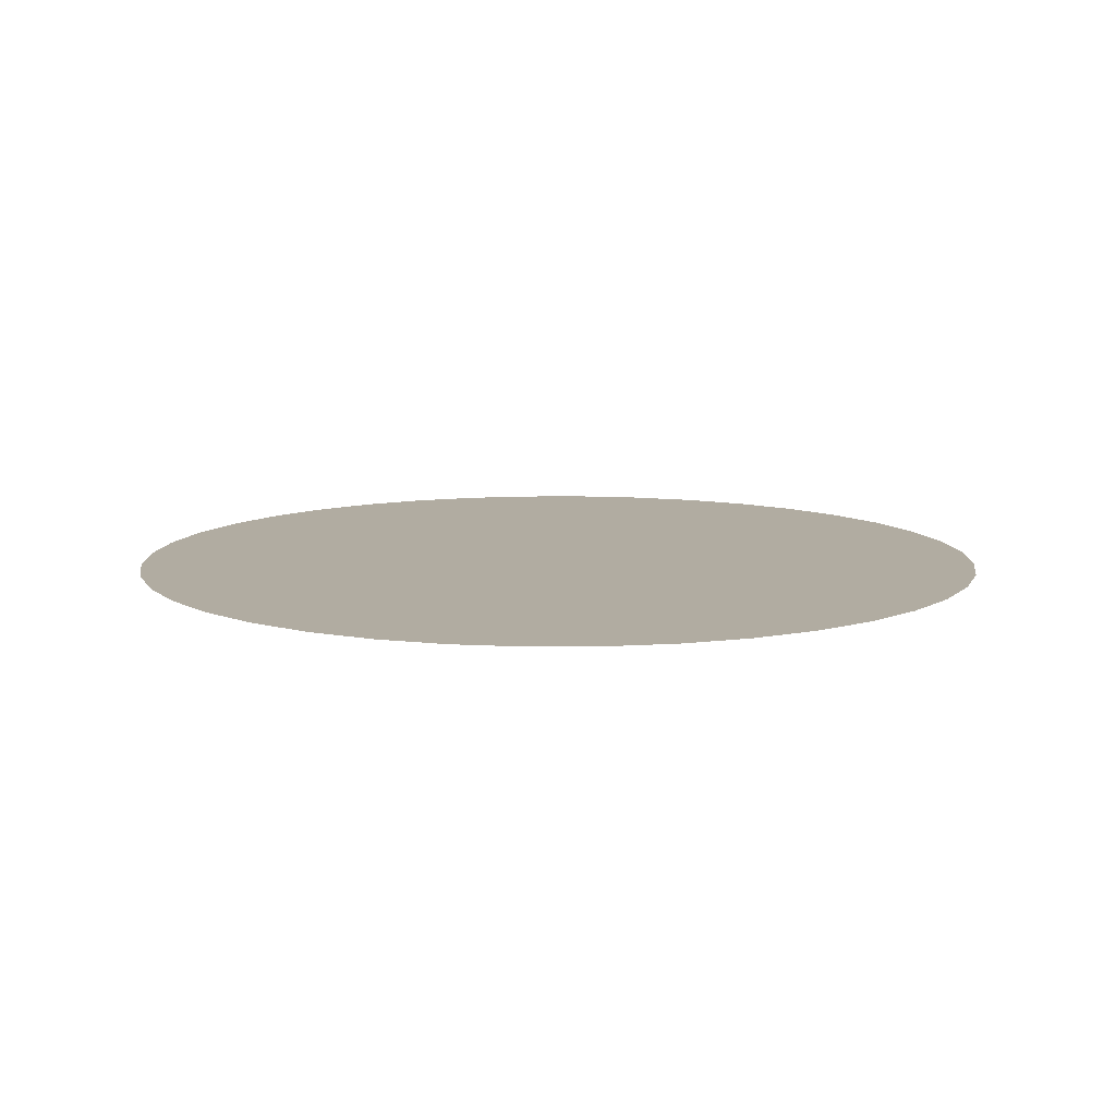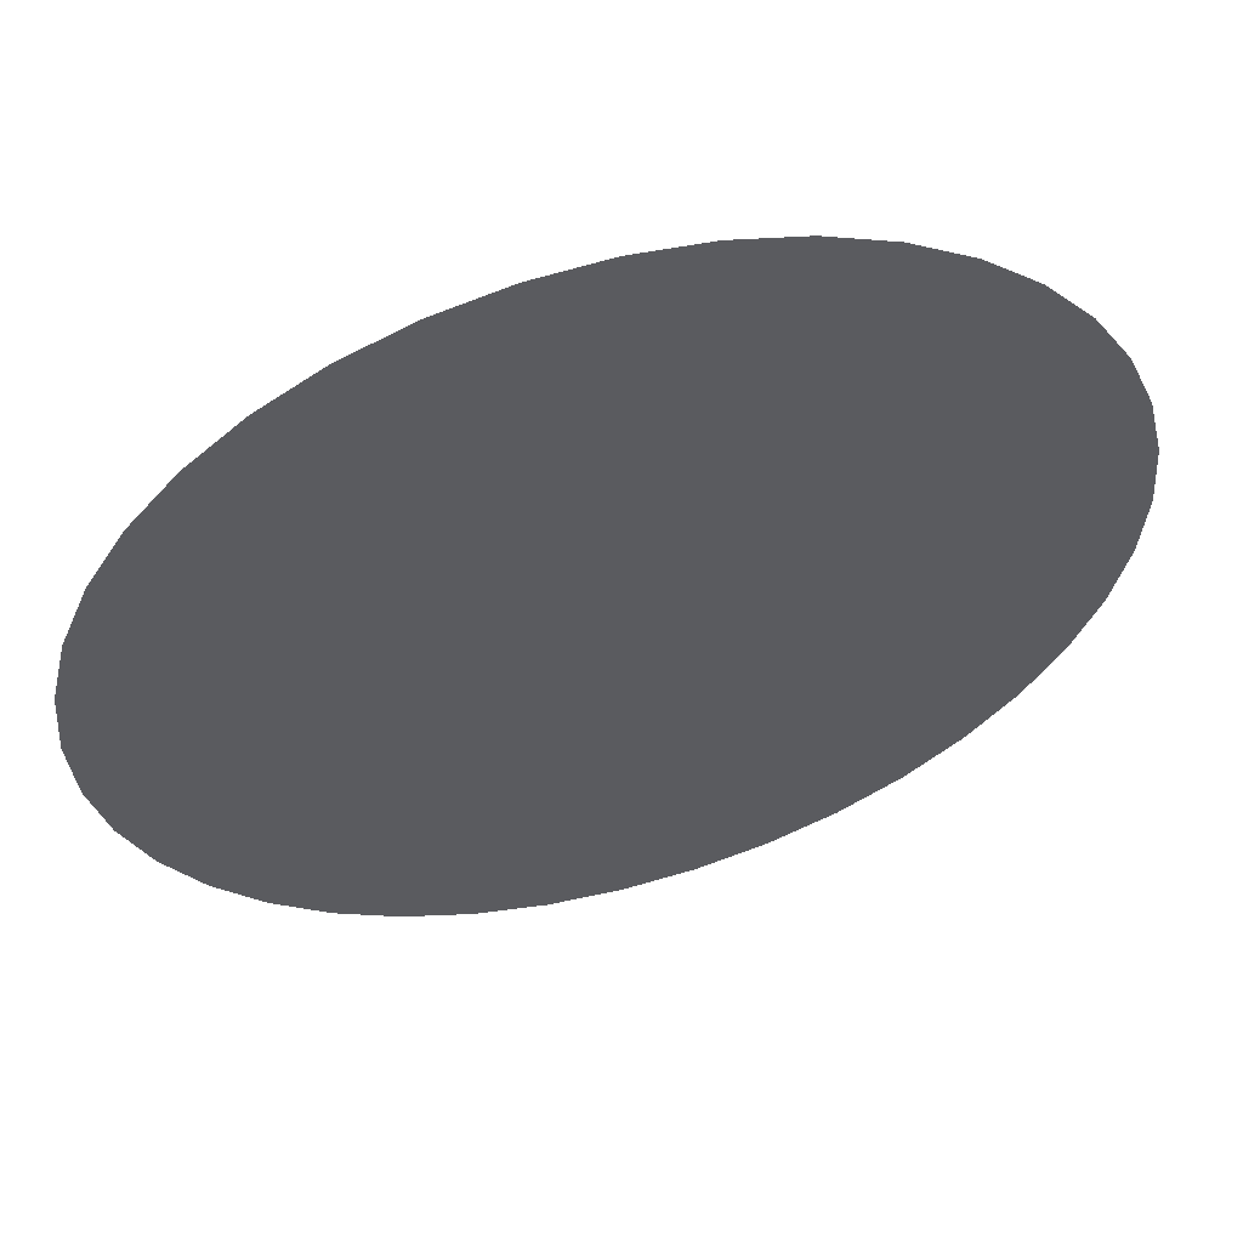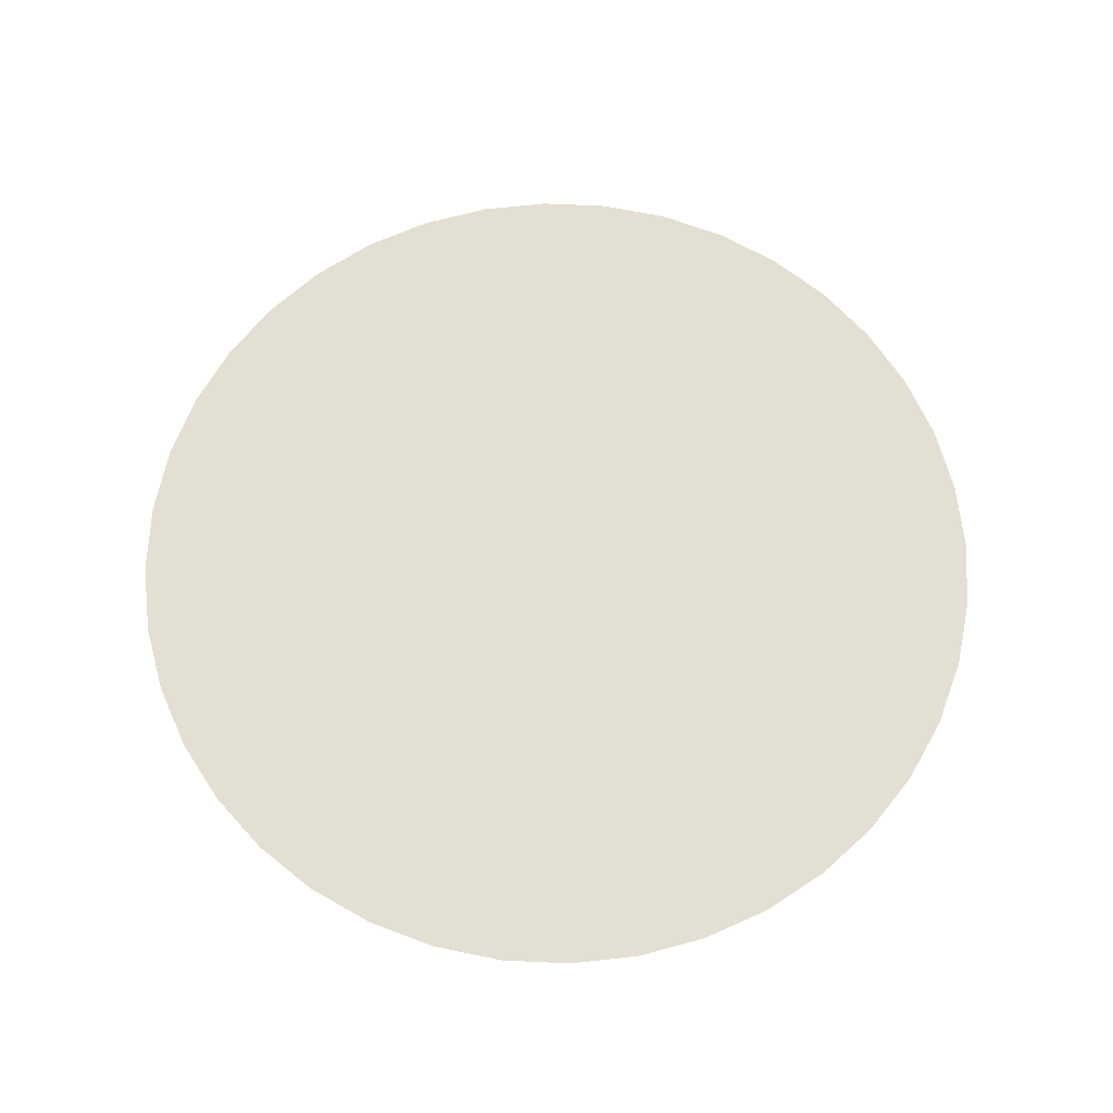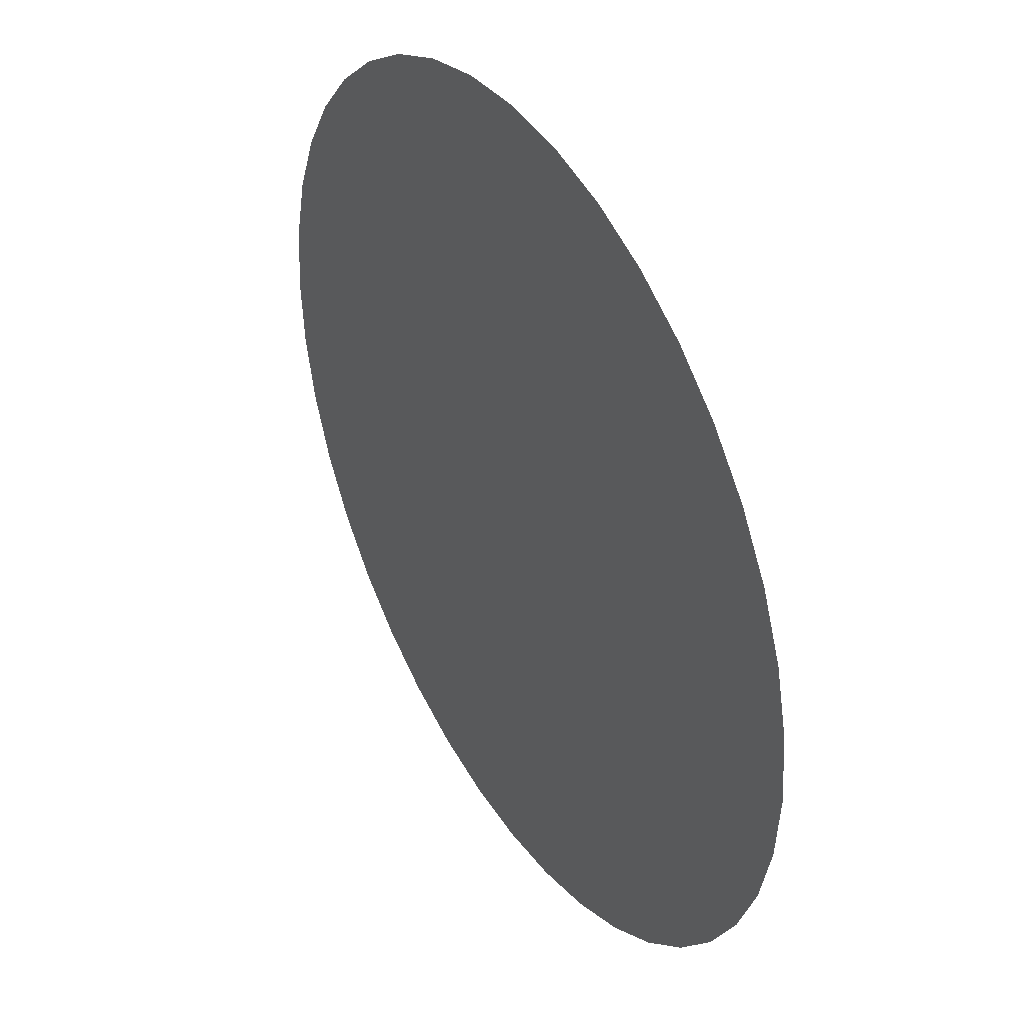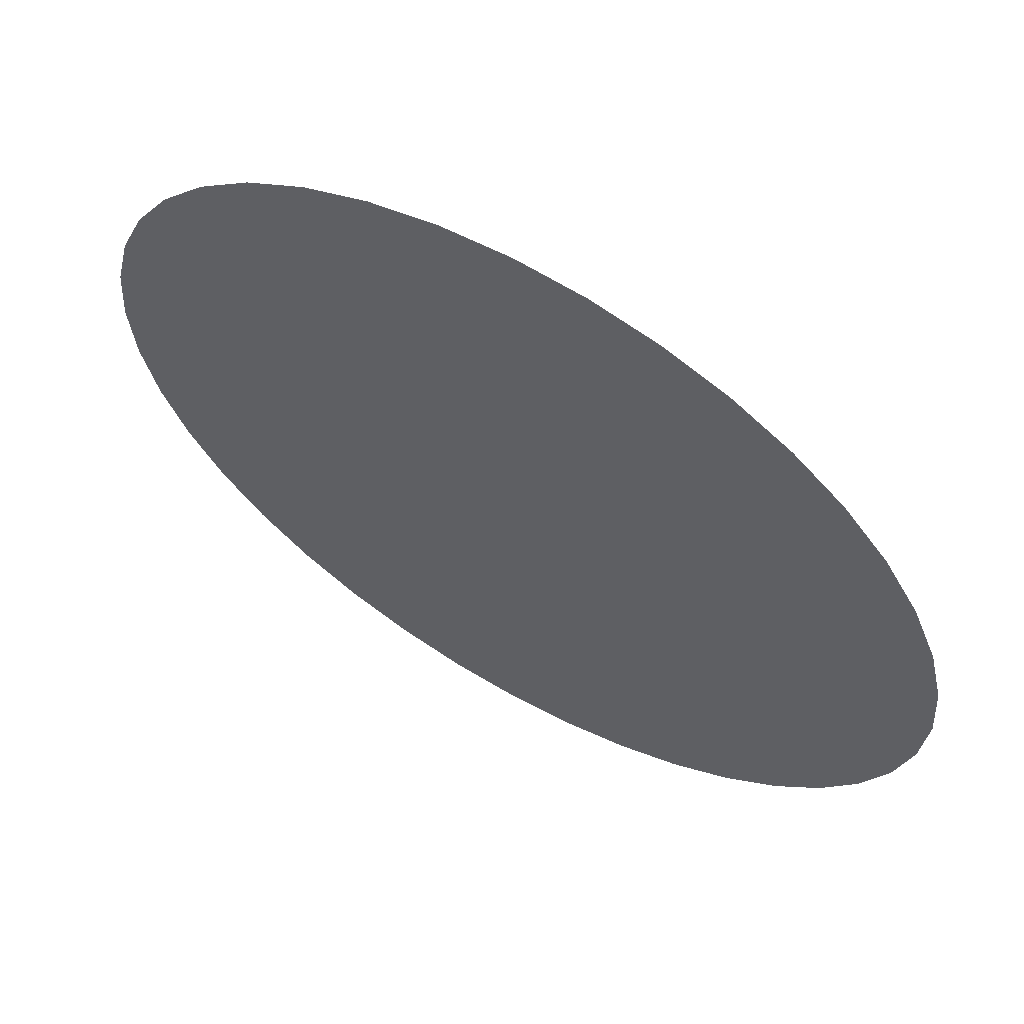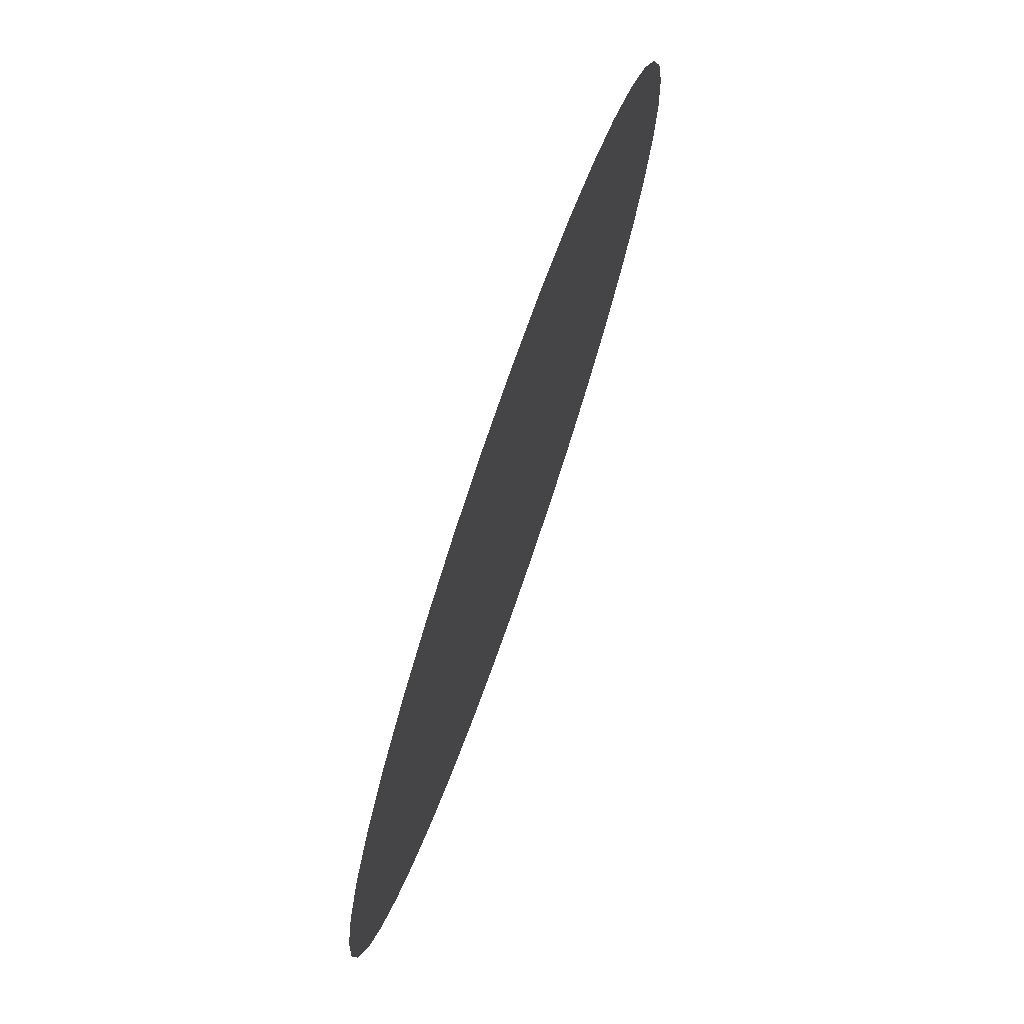
<metadata>
{"format":"obj","ext":"obj","renderer":"f3d","projection":"perspective","resolution":1024,"background":"white","views":[{"elev":10.2,"azim":147.8,"up":"+Y"},{"elev":56.8,"azim":-15.2,"up":"+Z"},{"elev":67.1,"azim":97.2,"up":"+Y"},{"elev":39.5,"azim":59.3,"up":"+Z"},{"elev":62.8,"azim":30.1,"up":"+Z"},{"elev":75.1,"azim":-70.8,"up":"+Z"}]}
</metadata>
<code>
g default
v 19.17 0 -3.036
v 18.46 0 -5.997
v 17.29 0 -8.81
v 15.7 0 -11.41
v 13.72 0 -13.72
v 11.41 0 -15.7
v 8.81 0 -17.29
v 5.997 0 -18.46
v 3.036 0 -19.17
v 7e-06 0 -19.41
v -3.036 0 -19.17
v -5.997 0 -18.46
v -8.81 0 -17.29
v -11.41 0 -15.7
v -13.72 0 -13.72
v -15.7 0 -11.41
v -17.29 0 -8.81
v -18.46 0 -5.997
v -19.17 0 -3.036
v -19.41 0 1e-06
v -19.17 0 3.036
v -18.46 0 5.997
v -17.29 0 8.81
v -15.7 0 11.41
v -13.72 0 13.72
v -11.41 0 15.7
v -8.81 0 17.29
v -5.997 0 18.46
v -3.036 0 19.17
v 1e-06 0 19.41
v 3.036 0 19.17
v 5.997 0 18.46
v 8.81 0 17.29
v 11.41 0 15.7
v 13.72 0 13.72
v 15.7 0 11.41
v 17.29 0 8.81
v 18.46 0 5.997
v 19.17 0 3.036
v 19.41 0 4e-06
v 3e-06 0 4e-06
g pCylinder5
f 1 2 41
f 2 3 41
f 3 4 41
f 4 5 41
f 5 6 41
f 6 7 41
f 7 8 41
f 8 9 41
f 9 10 41
f 10 11 41
f 11 12 41
f 12 13 41
f 13 14 41
f 14 15 41
f 15 16 41
f 16 17 41
f 17 18 41
f 18 19 41
f 19 20 41
f 20 21 41
f 21 22 41
f 22 23 41
f 23 24 41
f 24 25 41
f 25 26 41
f 26 27 41
f 27 28 41
f 28 29 41
f 29 30 41
f 30 31 41
f 31 32 41
f 32 33 41
f 33 34 41
f 34 35 41
f 35 36 41
f 36 37 41
f 37 38 41
f 38 39 41
f 39 40 41
f 40 1 41

</code>
